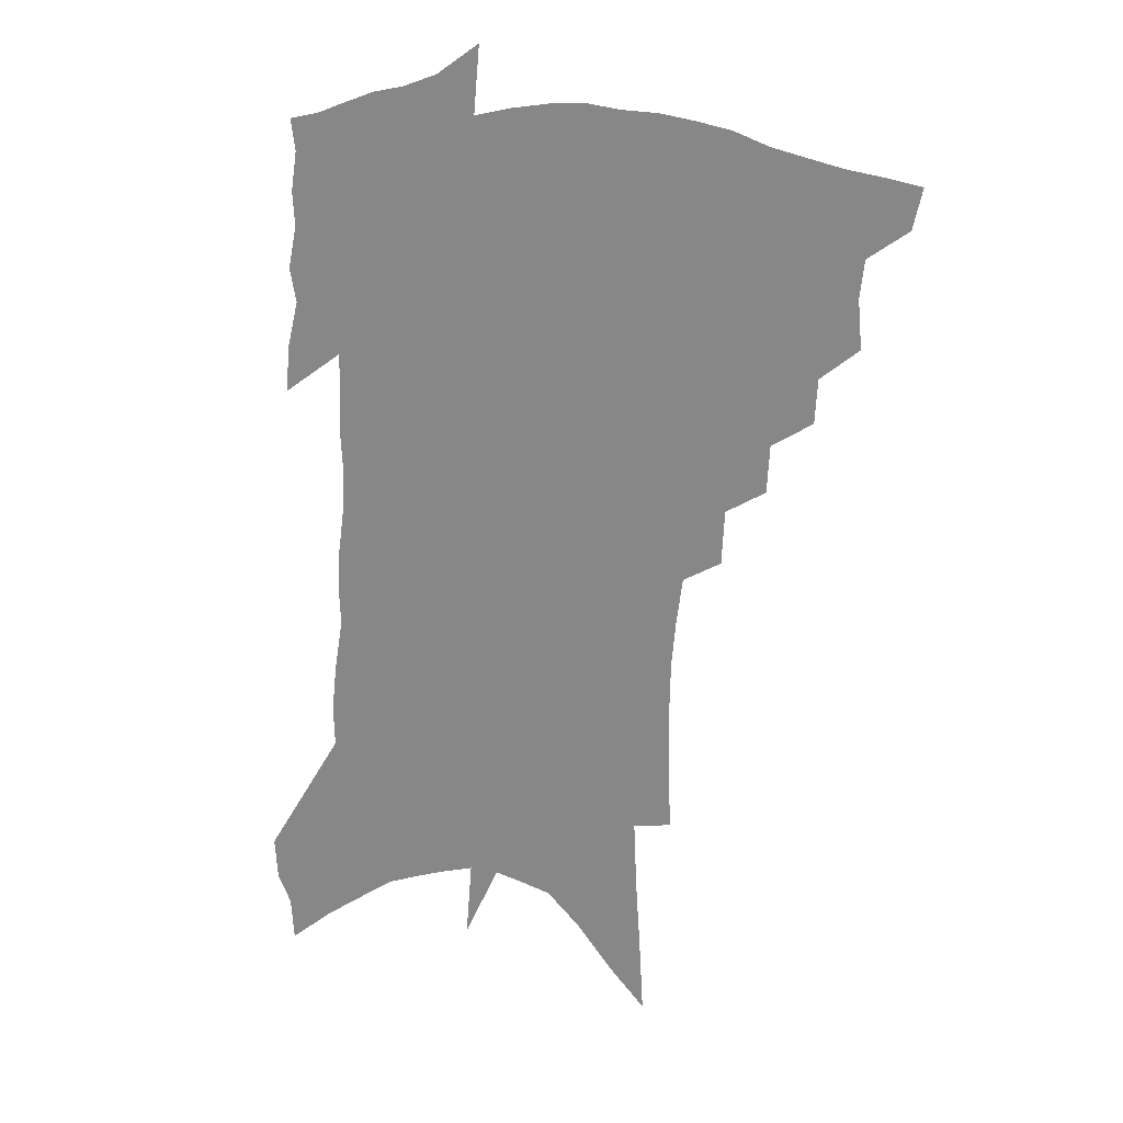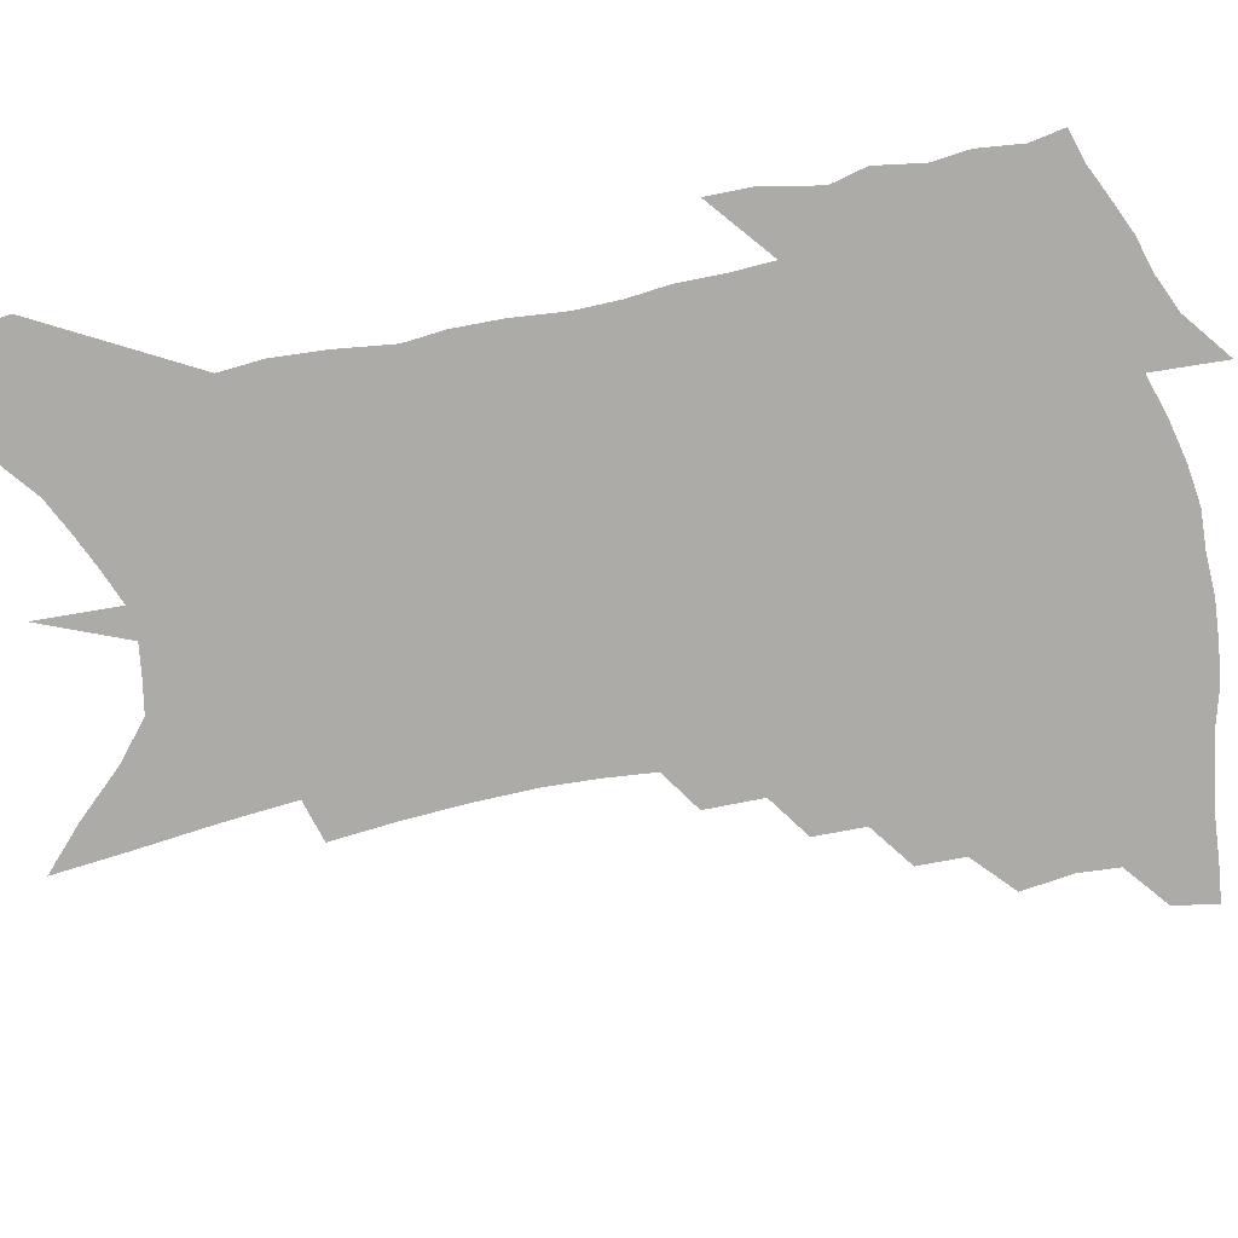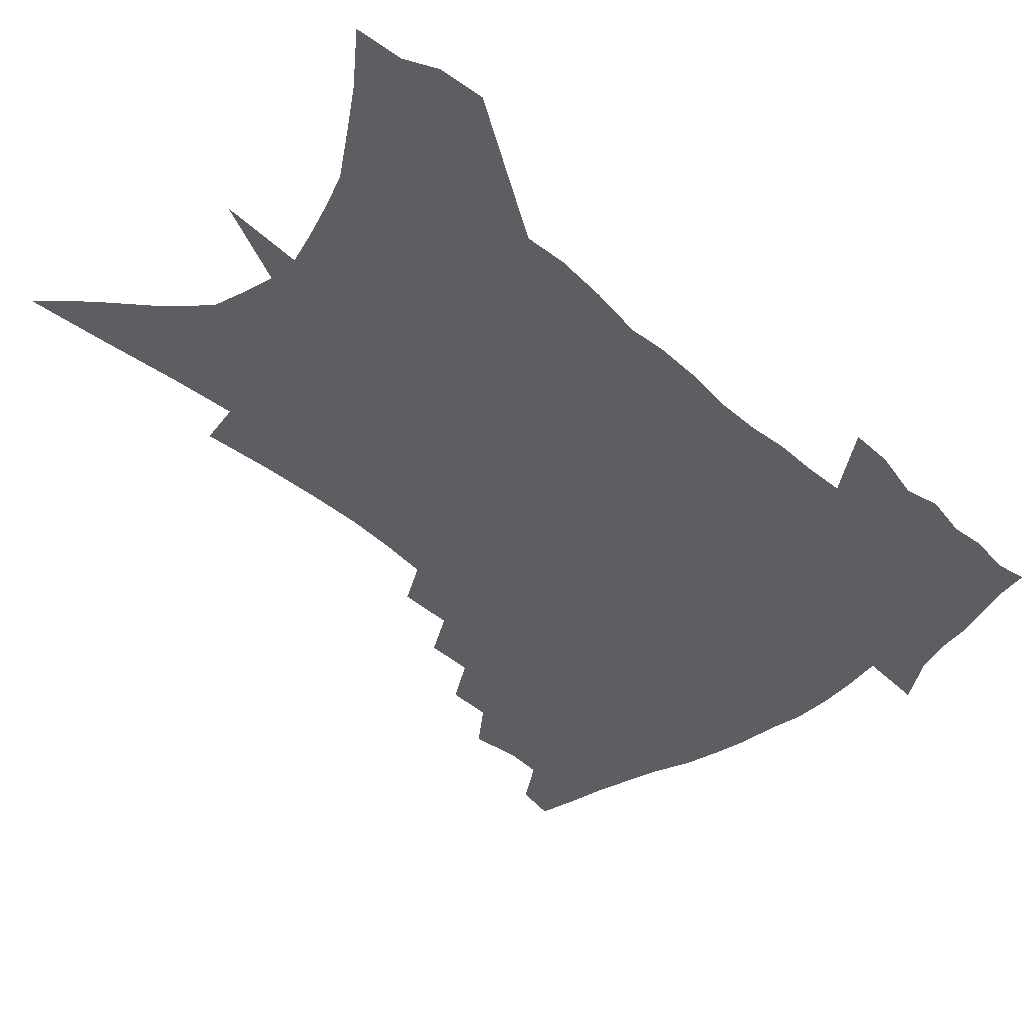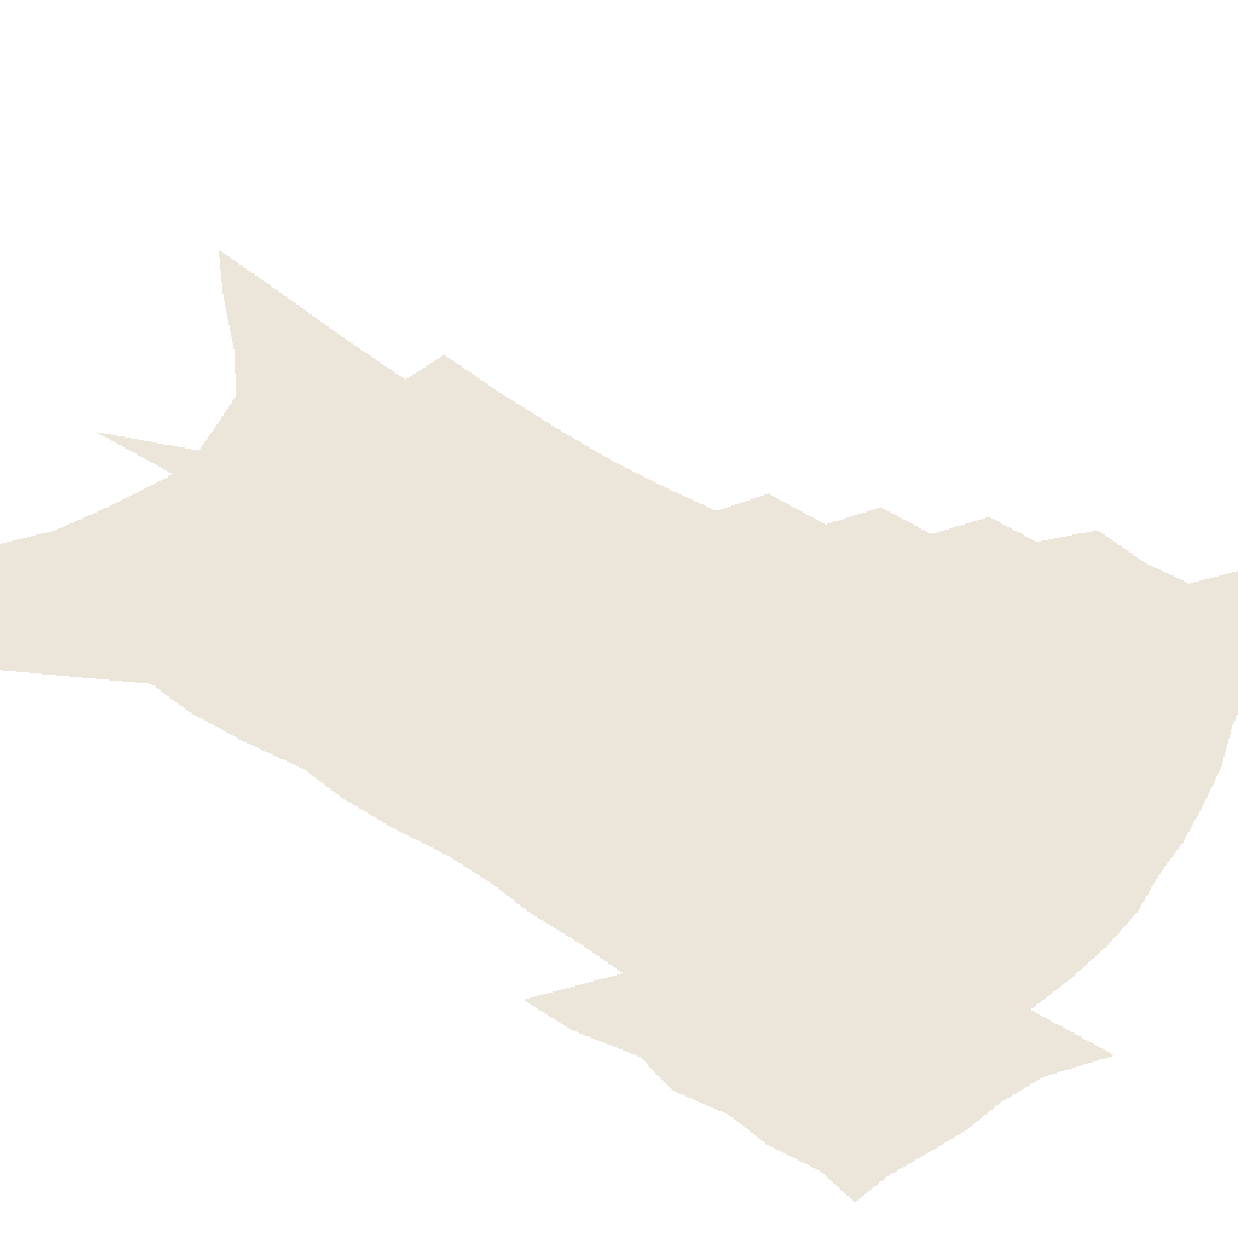
<metadata>
{"format":"obj","ext":"obj","renderer":"f3d","projection":"perspective","resolution":1024,"background":"white","views":[{"elev":22.1,"azim":-157.1,"up":"+Y"},{"elev":-76.2,"azim":104.2,"up":"+Z"},{"elev":-38.5,"azim":44.1,"up":"+Z"},{"elev":57.5,"azim":126.9,"up":"+Z"}]}
</metadata>
<code>
v 466.9 437.6 0
v 463.4 452.7 0
v 482.3 394.1 0
v 483.9 412.1 0
v 482.3 426.2 0
v 480.4 439.4 0
v 476.9 454.8 0
v 498 365.3 0
v 497 381.8 0
v 499.3 401.1 0
v 497.8 415.1 0
v 495.8 428.8 0
v 493.3 442.5 0
v 490.8 456.5 0
v 514.7 337.1 0
v 513.6 354.9 0
v 514.6 374.6 0
v 514.9 391 0
v 513.5 404.8 0
v 511.8 417.9 0
v 510.1 431 0
v 508 443.9 0
v 504.3 459.1 0
v 531 307.1 0
v 529.9 327.4 0
v 529.9 347.7 0
v 528.5 362.9 0
v 529.2 380.9 0
v 527.3 393.2 0
v 526.4 407 0
v 524.9 420.1 0
v 523.1 433.1 0
v 520.8 446.3 0
v 517.6 461.8 0
v 548.8 195.3 0
v 549.9 219.5 0
v 550.1 241.7 0
v 549.6 262.8 0
v 547.9 281 0
v 545.6 298.2 0
v 544.2 317.9 0
v 543.2 335.8 0
v 543 353.9 0
v 541.9 368.2 0
v 541.4 382.9 0
v 540.6 396.2 0
v 539.3 409.1 0
v 537.9 422 0
v 536.1 435.2 0
v 533.9 449 0
v 530.8 466.2 0
v 559.1 111 0
v 560.6 138.7 0
v 562.5 166.7 0
v 563.6 191.7 0
v 563.3 212.9 0
v 563 234.2 0
v 562.1 253.4 0
v 560.6 270.9 0
v 558.8 287.6 0
v 557.4 306.4 0
v 556.1 323.7 0
v 555.6 341.3 0
v 554.7 355.8 0
v 554.3 371.2 0
v 554.4 386.4 0
v 553.1 398.2 0
v 553 411.5 0
v 551.1 423.7 0
v 549.7 436.6 0
v 547.3 451.4 0
v 544.3 468.4 0
v 573 125.2 0
v 576 158.8 0
v 575.9 180.8 0
v 576.1 204.1 0
v 574.5 220.4 0
v 574.5 243.7 0
v 573.4 262.5 0
v 572.4 281.5 0
v 569.9 294 0
v 568.8 312 0
v 567.9 329 0
v 567 343.2 0
v 567.1 360.6 0
v 566.3 373.8 0
v 566 387.7 0
v 564.9 399.2 0
v 565.1 412.6 0
v 564 424.9 0
v 562.8 437.6 0
v 561.1 451.8 0
v 557.9 470.1 0
v 587.3 142 0
v 588.2 169 0
v 588.1 191.9 0
v 587.1 210.9 0
v 586.1 230.4 0
v 585.2 249.3 0
v 584 267.6 0
v 582.7 284.8 0
v 581.1 299.9 0
v 579.9 316.5 0
v 578.9 329.2 0
v 578.7 347.5 0
v 578.3 362.1 0
v 577.7 374.7 0
v 577.7 388.9 0
v 577.6 401.5 0
v 577.2 413.6 0
v 576.2 425.9 0
v 575.7 438.3 0
v 574.8 451.4 0
v 571.7 470.2 0
v 600 153.6 0
v 599.7 176.8 0
v 598.8 195.3 0
v 597.7 213.8 0
v 596.5 230.8 0
v 595.5 251.6 0
v 594.4 269.4 0
v 593.1 288 0
v 591.8 302.5 0
v 590.7 317.2 0
v 590 332.6 0
v 589.9 350 0
v 589.6 364.3 0
v 589.4 376.7 0
v 589.2 389 0
v 589.4 402.2 0
v 589.2 414.2 0
v 589.3 426.3 0
v 588.9 438.5 0
v 587.5 452.6 0
v 585.1 471.4 0
v 611.3 156.1 0
v 610.5 178.2 0
v 609.5 198.8 0
v 608.2 216.6 0
v 607.1 235.6 0
v 606.1 250.3 0
v 604.8 269.8 0
v 603.5 290.3 0
v 602.4 304.7 0
v 601.6 319.2 0
v 601.1 335.8 0
v 600.8 350.6 0
v 600.7 363.3 0
v 600.6 377 0
v 600.9 390.4 0
v 601.1 402.6 0
v 601.3 414.5 0
v 601.6 426.5 0
v 601.3 439.1 0
v 600.4 453.5 0
v 599 470.2 0
v 622.7 158.2 0
v 621.4 181 0
v 620.1 200.3 0
v 618.8 220.6 0
v 617.6 237.1 0
v 616.5 253.6 0
v 615.4 268.9 0
v 613.8 290.6 0
v 613 306.1 0
v 612.2 321.1 0
v 611.8 336.3 0
v 611.5 351.5 0
v 611.5 363.5 0
v 611.8 378.7 0
v 612 390.4 0
v 612.5 403.4 0
v 613.1 414.4 0
v 613.9 426 0
v 614 438.6 0
v 613.8 452.4 0
v 613.3 467.6 0
v 636.4 128.1 0
v 634.1 157.7 0
v 632.7 178.6 0
v 631 199.9 0
v 629.5 219.6 0
v 628 238.6 0
v 626.8 255.6 0
v 625.7 270.9 0
v 624.3 290.7 0
v 623.6 305.6 0
v 622.7 322.9 0
v 622.6 336.1 0
v 622.4 350.1 0
v 622.3 364.1 0
v 622.4 378.6 0
v 623 389.8 0
v 623.6 401.9 0
v 624.4 413.8 0
v 625.3 425.4 0
v 626.9 437 0
v 628 449.1 0
v 628 463.8 0
v 625.7 489.4 0
v 646.2 153.5 0
v 643.8 177.6 0
v 642.2 197.6 0
v 640.6 216.7 0
v 638.9 236.3 0
v 637.3 255.2 0
v 636.2 271 0
v 634.8 289.4 0
v 634.5 303.7 0
v 634 319.1 0
v 633.7 333.5 0
v 633.7 347.4 0
v 633.2 363.1 0
v 633.3 376.4 0
v 634 388.4 0
v 634.9 399.7 0
v 635.6 412.7 0
v 636.9 423.8 0
v 638.6 435.9 0
v 640 447.6 0
v 641.4 460.4 0
v 642.6 477.3 0
v 658.5 148.6 0
v 656.1 172 0
v 654.2 192.8 0
v 651.7 214.4 0
v 650.4 232.2 0
v 648.2 252.2 0
v 647.2 268.6 0
v 646.5 284.5 0
v 645.7 300.5 0
v 645.4 315.3 0
v 645.2 329.5 0
v 645.1 343.9 0
v 644.4 360.2 0
v 644.4 374.1 0
v 645.1 386.5 0
v 645.8 399.9 0
v 646.8 411.5 0
v 648.2 423.2 0
v 649.8 434.4 0
v 651.6 445.6 0
v 653.7 457.6 0
v 655.8 472.1 0
v 671.1 143 0
v 668.7 165.9 0
v 667.3 185.4 0
v 664.6 207.1 0
v 662.3 227.4 0
v 660.4 246.2 0
v 659.5 262.5 0
v 658.6 278.9 0
v 657.9 294.8 0
v 657.1 310.7 0
v 655.9 327.9 0
v 656.2 341.5 0
v 656.9 354.9 0
v 656.3 370 0
v 655.9 385.1 0
v 656.7 397.7 0
v 657.8 409.5 0
v 658.9 421.7 0
v 660.8 432.5 0
v 662.9 443.5 0
v 665.4 454.6 0
v 668 469.2 0
v 685.6 132.4 0
v 682.9 155.9 0
v 683.6 172 0
v 678.5 198.2 0
v 676.4 217.7 0
v 674.8 236 0
v 672.3 255.3 0
v 671.1 272.1 0
v 671.9 286.2 0
v 669.7 304.4 0
v 669.5 319.6 0
v 669.9 333.8 0
v 669.7 348.9 0
v 668.6 365.2 0
v 667.7 380.8 0
v 668.7 393.5 0
v 668.7 407.2 0
v 670 418.8 0
v 671.3 430.7 0
v 673.7 441.1 0
v 676.4 451.7 0
v 679.8 464.5 0
v 700.7 121 0
v 699.5 141.6 0
v 700.5 158 0
v 700.8 175.4 0
v 694.1 202.3 0
v 694.7 217.6 0
v 692.7 236.3 0
v 689.3 256.6 0
v 690 271 0
v 689 287.9 0
v 686.4 306.6 0
v 686 322.4 0
v 686.8 336.6 0
v 686 353 0
v 686 368.2 0
v 683.3 385.9 0
v 682.4 400.9 0
v 681.2 415.5 0
v 682.5 427.4 0
v 684 438.7 0
v 687.5 448.8 0
v 691.3 459.7 0
v 717.6 106.4 0
v 718.8 123.1 0
v 724 134 0
v 725.2 150.4 0
v 708.9 351 0
v 708 367.3 0
v 703.3 386.9 0
v 705.8 399.6 0
v 702.5 416.3 0
v 703.3 429.3 0
v 701 444.8 0
v 702.7 456.9 0
v 721 496 0
f 5 6 1
f 1 6 2
f 6 7 2
f 9 10 3
f 3 10 4
f 10 11 4
f 4 11 5
f 11 12 5
f 5 12 6
f 12 13 6
f 6 13 7
f 13 14 7
f 16 17 8
f 8 17 9
f 17 18 9
f 9 18 10
f 18 19 10
f 10 19 11
f 19 20 11
f 11 20 12
f 20 21 12
f 12 21 13
f 21 22 13
f 13 22 14
f 22 23 14
f 25 26 15
f 15 26 16
f 26 27 16
f 16 27 17
f 27 28 17
f 17 28 18
f 28 29 18
f 18 29 19
f 29 30 19
f 19 30 20
f 30 31 20
f 20 31 21
f 31 32 21
f 21 32 22
f 32 33 22
f 22 33 23
f 33 34 23
f 40 41 24
f 24 41 25
f 41 42 25
f 25 42 26
f 42 43 26
f 26 43 27
f 43 44 27
f 27 44 28
f 44 45 28
f 28 45 29
f 45 46 29
f 29 46 30
f 46 47 30
f 30 47 31
f 47 48 31
f 31 48 32
f 48 49 32
f 32 49 33
f 49 50 33
f 33 50 34
f 50 51 34
f 55 56 35
f 35 56 36
f 56 57 36
f 36 57 37
f 57 58 37
f 37 58 38
f 58 59 38
f 38 59 39
f 59 60 39
f 39 60 40
f 60 61 40
f 40 61 41
f 61 62 41
f 41 62 42
f 62 63 42
f 42 63 43
f 63 64 43
f 43 64 44
f 64 65 44
f 44 65 45
f 65 66 45
f 45 66 46
f 66 67 46
f 46 67 47
f 67 68 47
f 47 68 48
f 68 69 48
f 48 69 49
f 69 70 49
f 49 70 50
f 70 71 50
f 50 71 51
f 71 72 51
f 52 73 53
f 73 74 53
f 53 74 54
f 74 75 54
f 54 75 55
f 75 76 55
f 55 76 56
f 76 77 56
f 56 77 57
f 77 78 57
f 57 78 58
f 78 79 58
f 58 79 59
f 79 80 59
f 59 80 60
f 80 81 60
f 60 81 61
f 81 82 61
f 61 82 62
f 82 83 62
f 62 83 63
f 83 84 63
f 63 84 64
f 84 85 64
f 64 85 65
f 85 86 65
f 65 86 66
f 86 87 66
f 66 87 67
f 87 88 67
f 67 88 68
f 88 89 68
f 68 89 69
f 89 90 69
f 69 90 70
f 90 91 70
f 70 91 71
f 91 92 71
f 71 92 72
f 92 93 72
f 73 94 74
f 94 95 74
f 74 95 75
f 95 96 75
f 75 96 76
f 96 97 76
f 76 97 77
f 97 98 77
f 77 98 78
f 98 99 78
f 78 99 79
f 99 100 79
f 79 100 80
f 100 101 80
f 80 101 81
f 101 102 81
f 81 102 82
f 102 103 82
f 82 103 83
f 103 104 83
f 83 104 84
f 104 105 84
f 84 105 85
f 105 106 85
f 85 106 86
f 106 107 86
f 86 107 87
f 107 108 87
f 87 108 88
f 108 109 88
f 88 109 89
f 109 110 89
f 89 110 90
f 110 111 90
f 90 111 91
f 111 112 91
f 91 112 92
f 112 113 92
f 92 113 93
f 113 114 93
f 94 115 95
f 115 116 95
f 95 116 96
f 116 117 96
f 96 117 97
f 117 118 97
f 97 118 98
f 118 119 98
f 98 119 99
f 119 120 99
f 99 120 100
f 120 121 100
f 100 121 101
f 121 122 101
f 101 122 102
f 122 123 102
f 102 123 103
f 123 124 103
f 103 124 104
f 124 125 104
f 104 125 105
f 125 126 105
f 105 126 106
f 126 127 106
f 106 127 107
f 127 128 107
f 107 128 108
f 128 129 108
f 108 129 109
f 129 130 109
f 109 130 110
f 130 131 110
f 110 131 111
f 131 132 111
f 111 132 112
f 132 133 112
f 112 133 113
f 133 134 113
f 113 134 114
f 134 135 114
f 115 136 116
f 136 137 116
f 116 137 117
f 137 138 117
f 117 138 118
f 138 139 118
f 118 139 119
f 139 140 119
f 119 140 120
f 140 141 120
f 120 141 121
f 141 142 121
f 121 142 122
f 142 143 122
f 122 143 123
f 143 144 123
f 123 144 124
f 144 145 124
f 124 145 125
f 145 146 125
f 125 146 126
f 146 147 126
f 126 147 127
f 147 148 127
f 127 148 128
f 148 149 128
f 128 149 129
f 149 150 129
f 129 150 130
f 150 151 130
f 130 151 131
f 151 152 131
f 131 152 132
f 152 153 132
f 132 153 133
f 153 154 133
f 133 154 134
f 154 155 134
f 134 155 135
f 155 156 135
f 136 157 137
f 157 158 137
f 137 158 138
f 158 159 138
f 138 159 139
f 159 160 139
f 139 160 140
f 160 161 140
f 140 161 141
f 161 162 141
f 141 162 142
f 162 163 142
f 142 163 143
f 163 164 143
f 143 164 144
f 164 165 144
f 144 165 145
f 165 166 145
f 145 166 146
f 166 167 146
f 146 167 147
f 167 168 147
f 147 168 148
f 168 169 148
f 148 169 149
f 169 170 149
f 149 170 150
f 170 171 150
f 150 171 151
f 171 172 151
f 151 172 152
f 172 173 152
f 152 173 153
f 173 174 153
f 153 174 154
f 174 175 154
f 154 175 155
f 175 176 155
f 155 176 156
f 176 177 156
f 178 179 157
f 157 179 158
f 179 180 158
f 158 180 159
f 180 181 159
f 159 181 160
f 181 182 160
f 160 182 161
f 182 183 161
f 161 183 162
f 183 184 162
f 162 184 163
f 184 185 163
f 163 185 164
f 185 186 164
f 164 186 165
f 186 187 165
f 165 187 166
f 187 188 166
f 166 188 167
f 188 189 167
f 167 189 168
f 189 190 168
f 168 190 169
f 190 191 169
f 169 191 170
f 191 192 170
f 170 192 171
f 192 193 171
f 171 193 172
f 193 194 172
f 172 194 173
f 194 195 173
f 173 195 174
f 195 196 174
f 174 196 175
f 196 197 175
f 175 197 176
f 197 198 176
f 176 198 177
f 198 199 177
f 179 201 180
f 201 202 180
f 180 202 181
f 202 203 181
f 181 203 182
f 203 204 182
f 182 204 183
f 204 205 183
f 183 205 184
f 205 206 184
f 184 206 185
f 206 207 185
f 185 207 186
f 207 208 186
f 186 208 187
f 208 209 187
f 187 209 188
f 209 210 188
f 188 210 189
f 210 211 189
f 189 211 190
f 211 212 190
f 190 212 191
f 212 213 191
f 191 213 192
f 213 214 192
f 192 214 193
f 214 215 193
f 193 215 194
f 215 216 194
f 194 216 195
f 216 217 195
f 195 217 196
f 217 218 196
f 196 218 197
f 218 219 197
f 197 219 198
f 219 220 198
f 198 220 199
f 220 221 199
f 199 221 200
f 221 222 200
f 201 223 202
f 223 224 202
f 202 224 203
f 224 225 203
f 203 225 204
f 225 226 204
f 204 226 205
f 226 227 205
f 205 227 206
f 227 228 206
f 206 228 207
f 228 229 207
f 207 229 208
f 229 230 208
f 208 230 209
f 230 231 209
f 209 231 210
f 231 232 210
f 210 232 211
f 232 233 211
f 211 233 212
f 233 234 212
f 212 234 213
f 234 235 213
f 213 235 214
f 235 236 214
f 214 236 215
f 236 237 215
f 215 237 216
f 237 238 216
f 216 238 217
f 238 239 217
f 217 239 218
f 239 240 218
f 218 240 219
f 240 241 219
f 219 241 220
f 241 242 220
f 220 242 221
f 242 243 221
f 221 243 222
f 243 244 222
f 223 245 224
f 245 246 224
f 224 246 225
f 246 247 225
f 225 247 226
f 247 248 226
f 226 248 227
f 248 249 227
f 227 249 228
f 249 250 228
f 228 250 229
f 250 251 229
f 229 251 230
f 251 252 230
f 230 252 231
f 252 253 231
f 231 253 232
f 253 254 232
f 232 254 233
f 254 255 233
f 233 255 234
f 255 256 234
f 234 256 235
f 256 257 235
f 235 257 236
f 257 258 236
f 236 258 237
f 258 259 237
f 237 259 238
f 259 260 238
f 238 260 239
f 260 261 239
f 239 261 240
f 261 262 240
f 240 262 241
f 262 263 241
f 241 263 242
f 263 264 242
f 242 264 243
f 264 265 243
f 243 265 244
f 265 266 244
f 245 267 246
f 267 268 246
f 246 268 247
f 268 269 247
f 247 269 248
f 269 270 248
f 248 270 249
f 270 271 249
f 249 271 250
f 271 272 250
f 250 272 251
f 272 273 251
f 251 273 252
f 273 274 252
f 252 274 253
f 274 275 253
f 253 275 254
f 275 276 254
f 254 276 255
f 276 277 255
f 255 277 256
f 277 278 256
f 256 278 257
f 278 279 257
f 257 279 258
f 279 280 258
f 258 280 259
f 280 281 259
f 259 281 260
f 281 282 260
f 260 282 261
f 282 283 261
f 261 283 262
f 283 284 262
f 262 284 263
f 284 285 263
f 263 285 264
f 285 286 264
f 264 286 265
f 286 287 265
f 265 287 266
f 287 288 266
f 267 289 268
f 289 290 268
f 268 290 269
f 290 291 269
f 269 291 270
f 291 292 270
f 270 292 271
f 292 293 271
f 271 293 272
f 293 294 272
f 272 294 273
f 294 295 273
f 273 295 274
f 295 296 274
f 274 296 275
f 296 297 275
f 275 297 276
f 297 298 276
f 276 298 277
f 298 299 277
f 277 299 278
f 299 300 278
f 278 300 279
f 300 301 279
f 279 301 280
f 301 302 280
f 280 302 281
f 302 303 281
f 281 303 282
f 303 304 282
f 282 304 283
f 304 305 283
f 283 305 284
f 305 306 284
f 284 306 285
f 306 307 285
f 285 307 286
f 307 308 286
f 286 308 287
f 308 309 287
f 287 309 288
f 309 310 288
f 289 311 290
f 311 312 290
f 290 312 291
f 312 313 291
f 291 313 292
f 313 314 292
f 292 314 293
f 303 315 304
f 315 316 304
f 304 316 305
f 316 317 305
f 305 317 306
f 317 318 306
f 306 318 307
f 318 319 307
f 307 319 308
f 319 320 308
f 308 320 309
f 320 321 309
f 309 321 310
f 321 322 310

</code>
